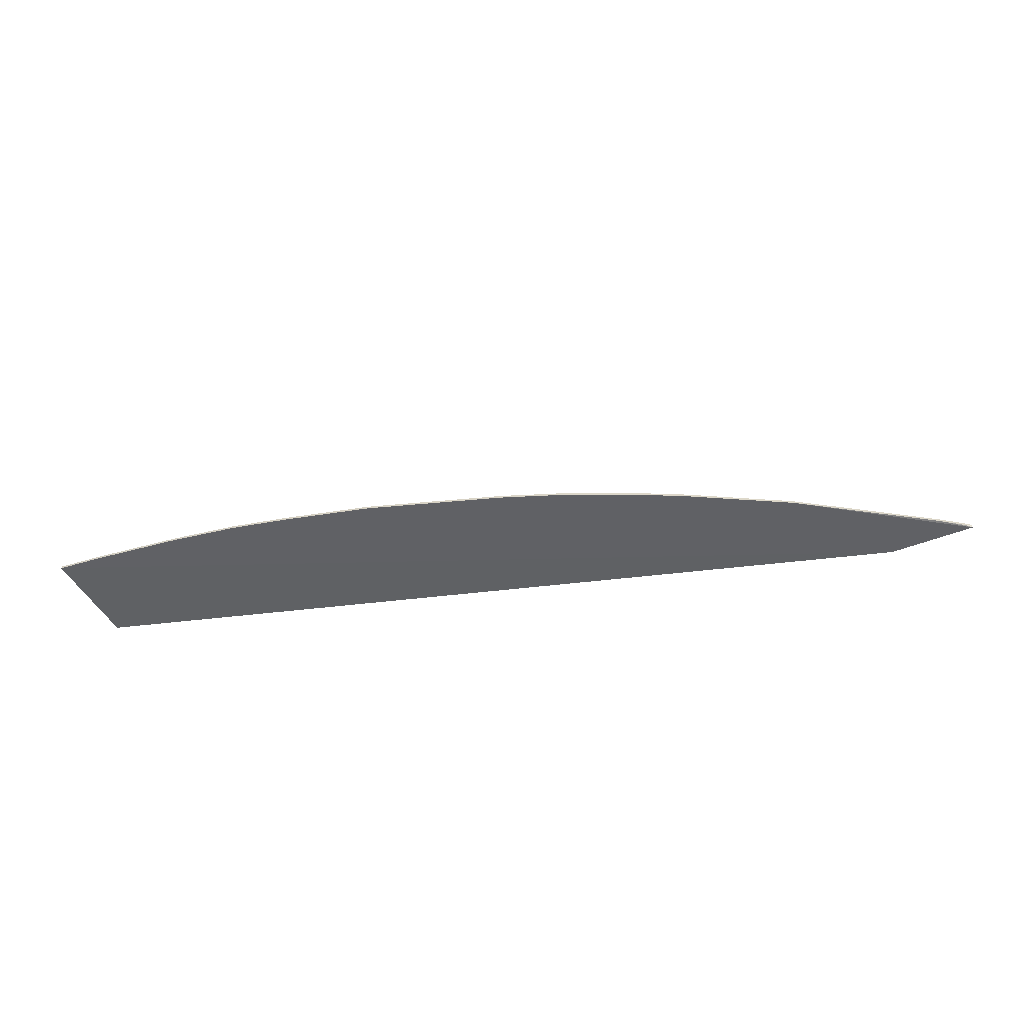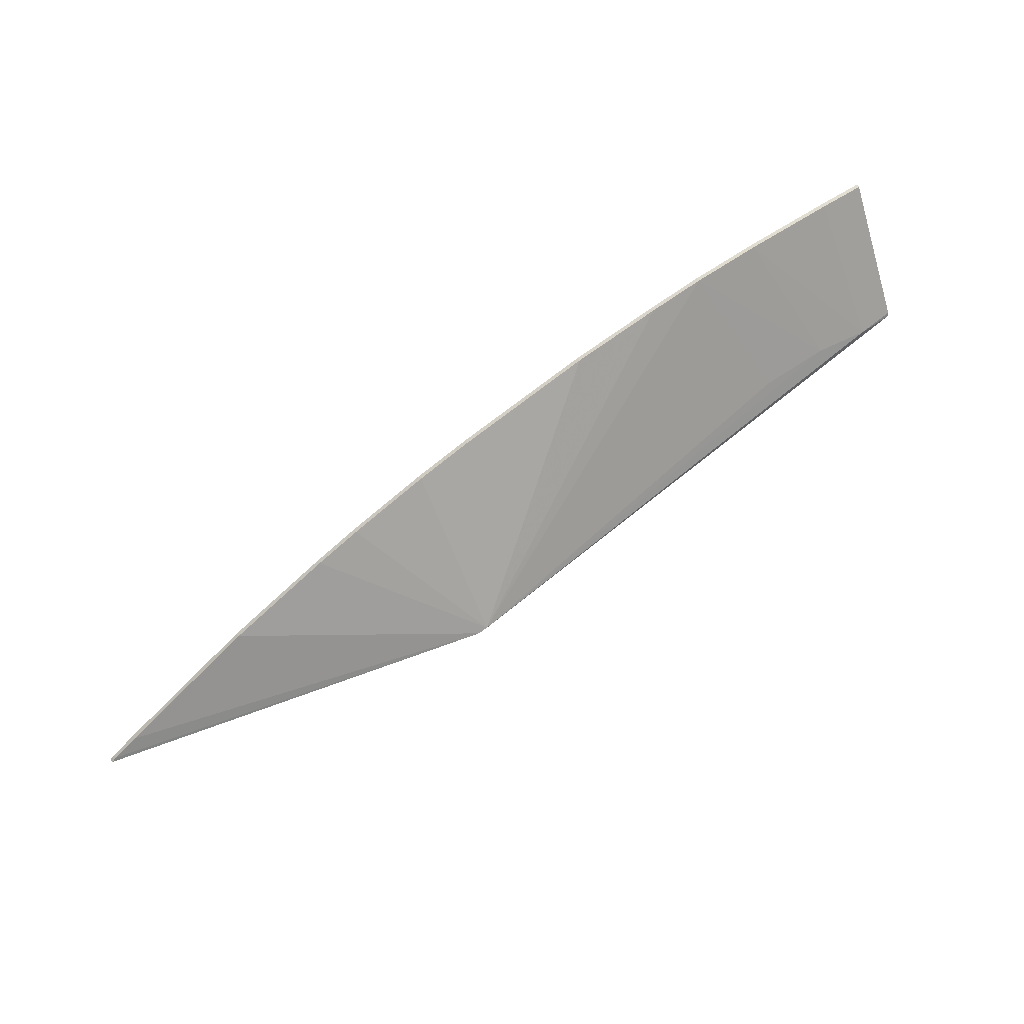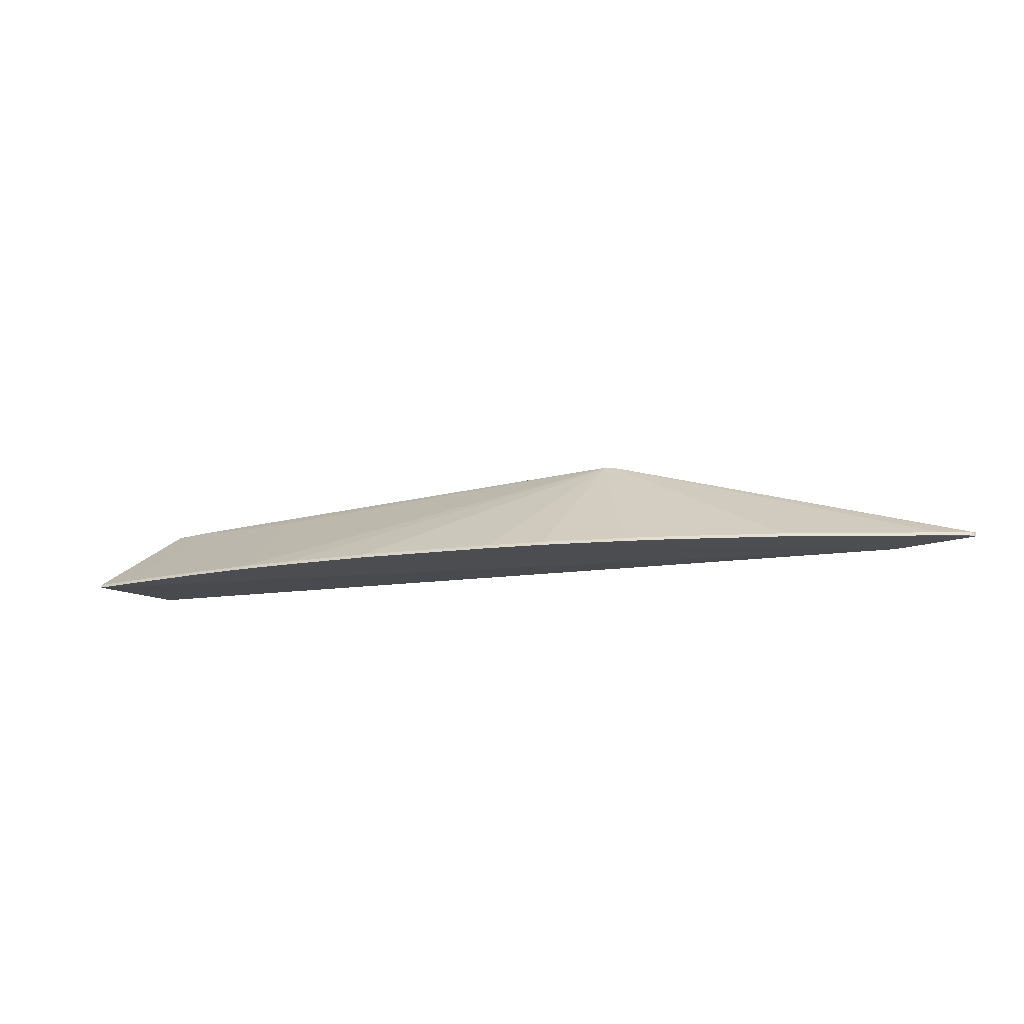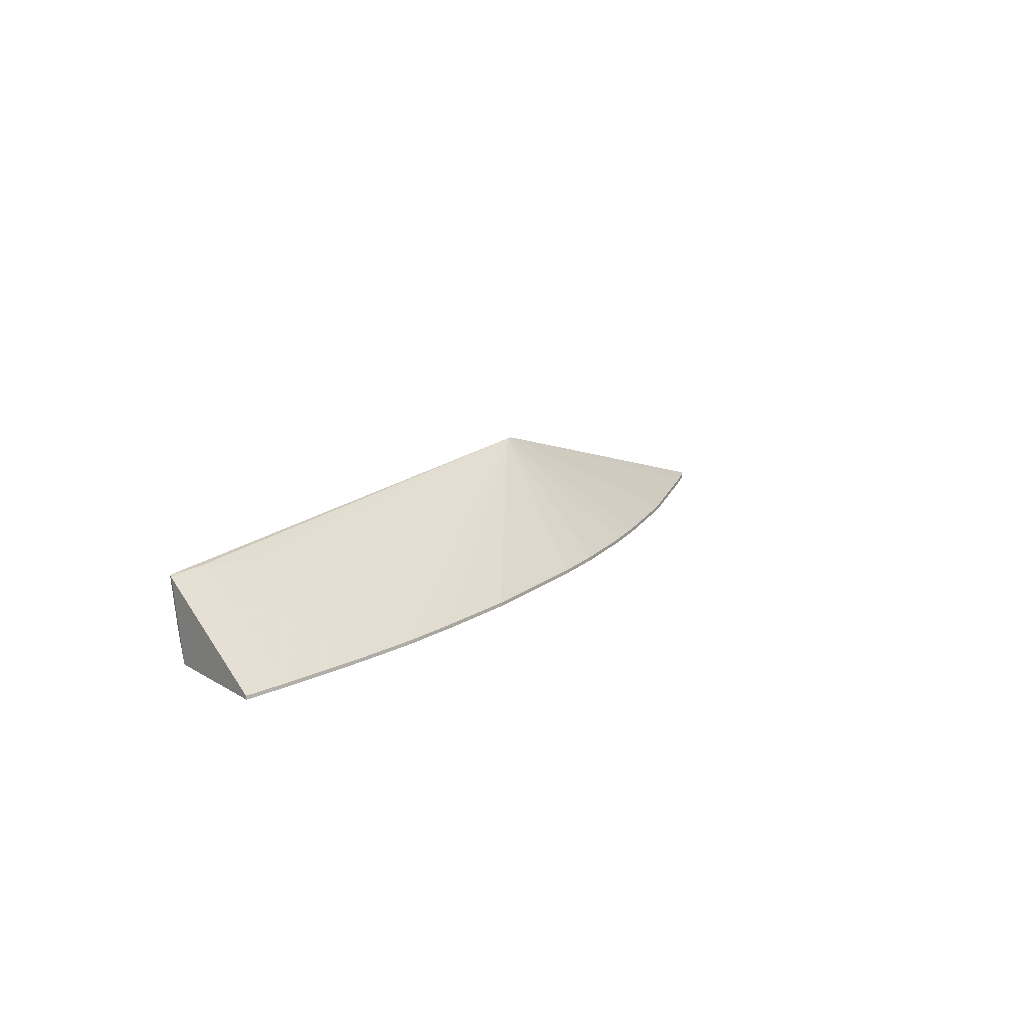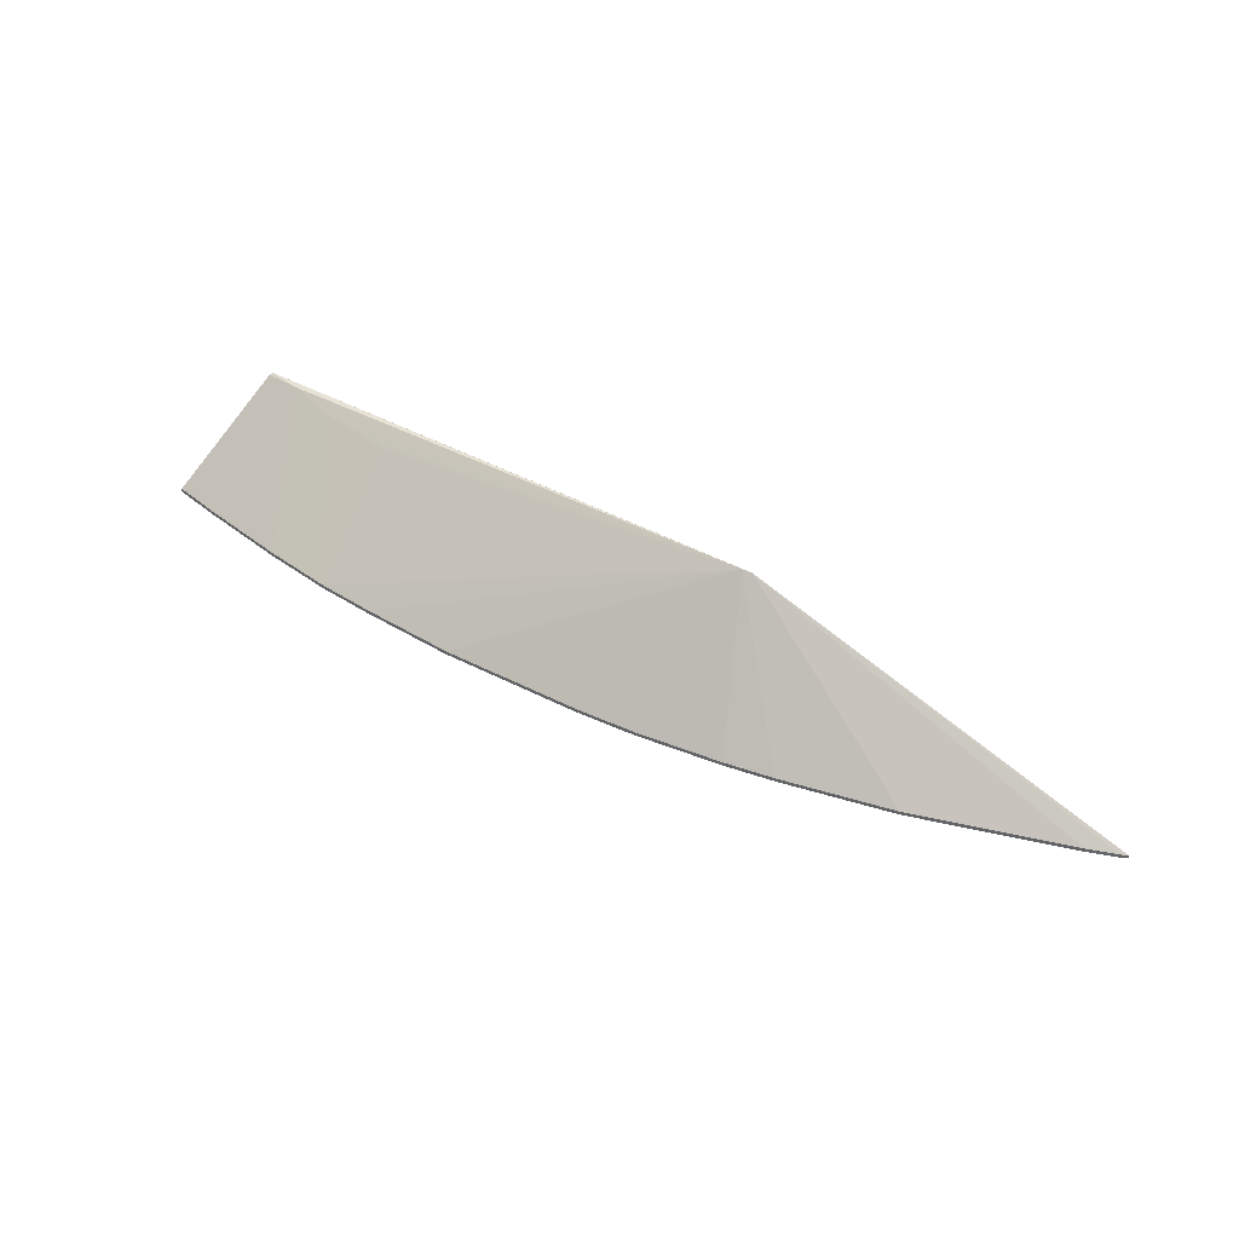
<metadata>
{"format":"obj","ext":"obj","renderer":"f3d","projection":"perspective","resolution":1024,"background":"white","views":[{"elev":-48.3,"azim":-155.4,"up":"+Z"},{"elev":55.2,"azim":-31.9,"up":"+Y"},{"elev":-15.2,"azim":-144.7,"up":"+Z"},{"elev":14.2,"azim":139.0,"up":"+Z"},{"elev":48.5,"azim":-132.0,"up":"+Z"}]}
</metadata>
<code>
v -0.009751 0.122 -0.08922
v -0.08093 0.1041 -0.0959
v -0.009667 0.1316 -0.09585
v -0.08055 0.1045 -0.09585
v -0.05131 0.1109 -0.08674
v -0.04677 0.1233 -0.09585
v -0.009795 0.1233 -0.09554
v -0.07411 0.1043 -0.096
v -0.08094 0.1041 -0.09559
v -0.02523 0.1295 -0.09559
v -0.06052 0.1172 -0.09585
v -0.00969 0.1223 -0.08933
v -0.009823 0.1227 -0.09345
v -0.02524 0.1295 -0.09585
v -0.07412 0.1043 -0.09588
v -0.03638 0.1268 -0.09559
v -0.06827 0.1129 -0.09585
v -0.05106 0.1216 -0.09559
v -0.01311 0.1312 -0.09559
v -0.02173 0.1207 -0.08945
v -0.05059 0.1112 -0.08667
v -0.03639 0.1268 -0.09585
v -0.07864 0.1059 -0.09585
v -0.06824 0.1128 -0.09559
v -0.05108 0.1217 -0.09585
v -0.04675 0.1233 -0.09559
v -0.009662 0.1315 -0.09559
v -0.01242 0.1217 -0.08912
v -0.02002 0.1304 -0.09585
v -0.0295 0.1285 -0.09559
v -0.0571 0.1189 -0.09559
v -0.08051 0.1045 -0.09559
v -0.0605 0.1172 -0.09559
v -0.02001 0.1303 -0.09559
v -0.01652 0.1216 -0.08945
v -0.01311 0.1313 -0.09585
v -0.02951 0.1286 -0.09585
v -0.05712 0.1189 -0.09585
v -0.07861 0.1059 -0.09559
f 8 1 5
f 8 3 7
f 9 4 2
f 9 2 8
f 13 8 7
f 13 1 8
f 13 12 1
f 13 7 12
f 15 9 8
f 15 8 5
f 15 5 9
f 17 11 8
f 17 8 2
f 21 5 1
f 21 20 10
f 22 8 6
f 23 17 2
f 23 2 4
f 24 11 17
f 24 17 23
f 25 18 6
f 25 6 8
f 26 6 18
f 26 22 6
f 26 16 22
f 26 21 16
f 26 18 21
f 27 3 19
f 27 12 7
f 27 7 3
f 28 27 19
f 28 12 27
f 28 21 1
f 28 1 12
f 29 14 10
f 29 8 14
f 30 21 10
f 30 16 21
f 30 22 16
f 31 21 18
f 32 23 4
f 32 4 9
f 32 9 5
f 33 24 5
f 33 5 21
f 33 21 31
f 33 31 11
f 33 11 24
f 34 28 19
f 34 29 10
f 35 20 21
f 35 21 28
f 35 28 34
f 35 34 10
f 35 10 20
f 36 19 3
f 36 3 8
f 36 8 29
f 36 34 19
f 36 29 34
f 37 22 30
f 37 14 8
f 37 8 22
f 37 30 10
f 37 10 14
f 38 11 31
f 38 25 8
f 38 8 11
f 38 31 18
f 38 18 25
f 39 24 23
f 39 23 32
f 39 32 5
f 39 5 24

</code>
